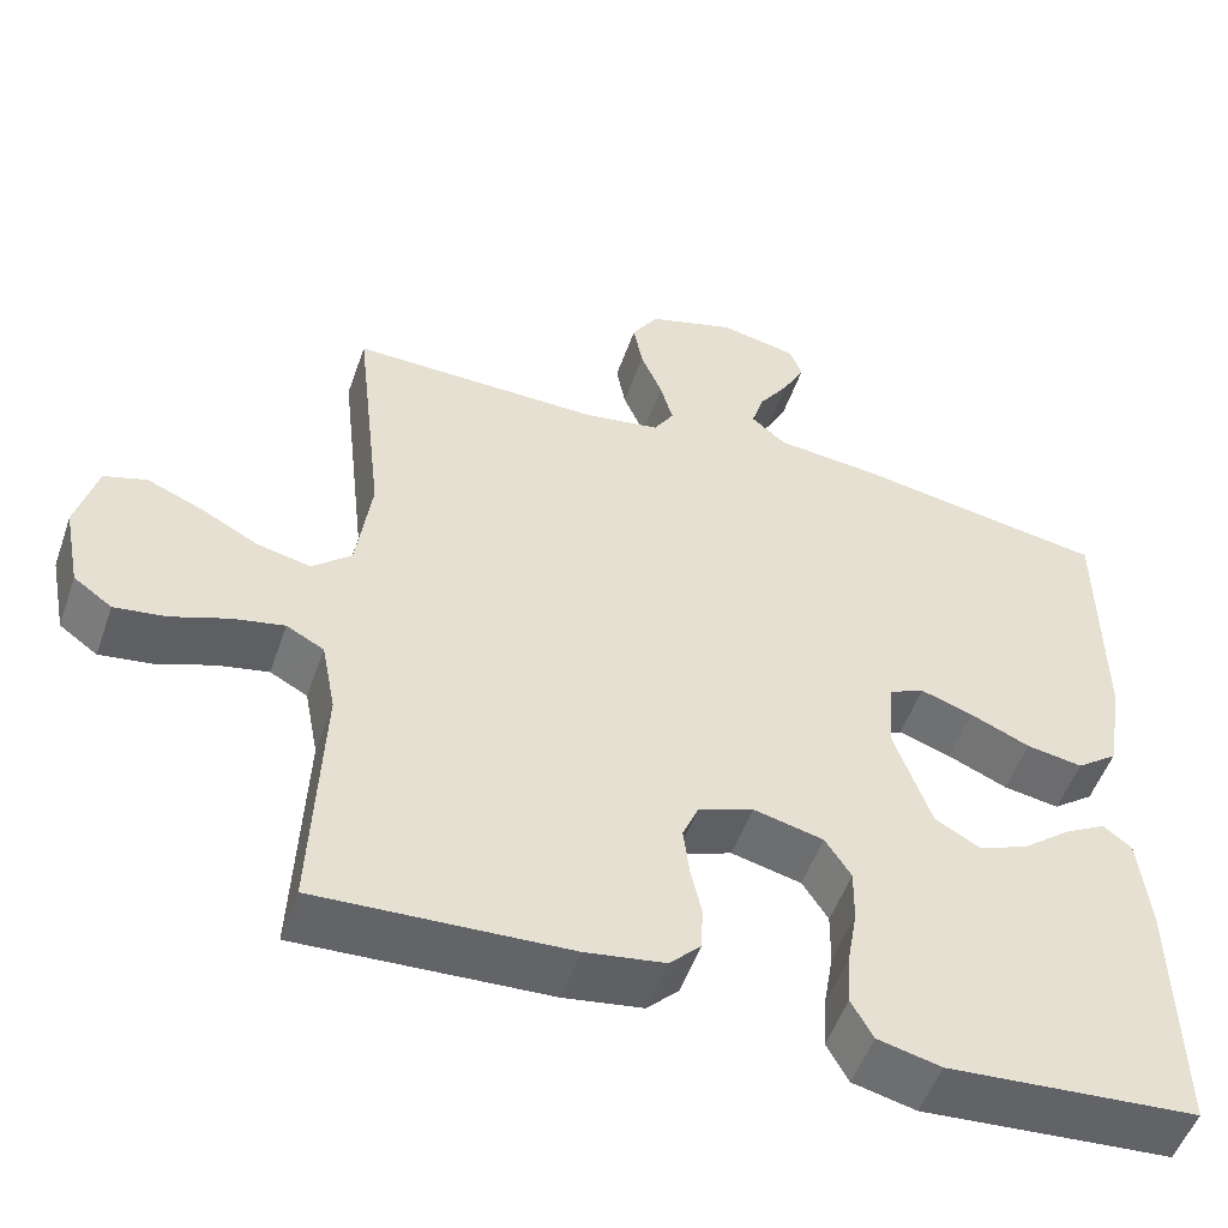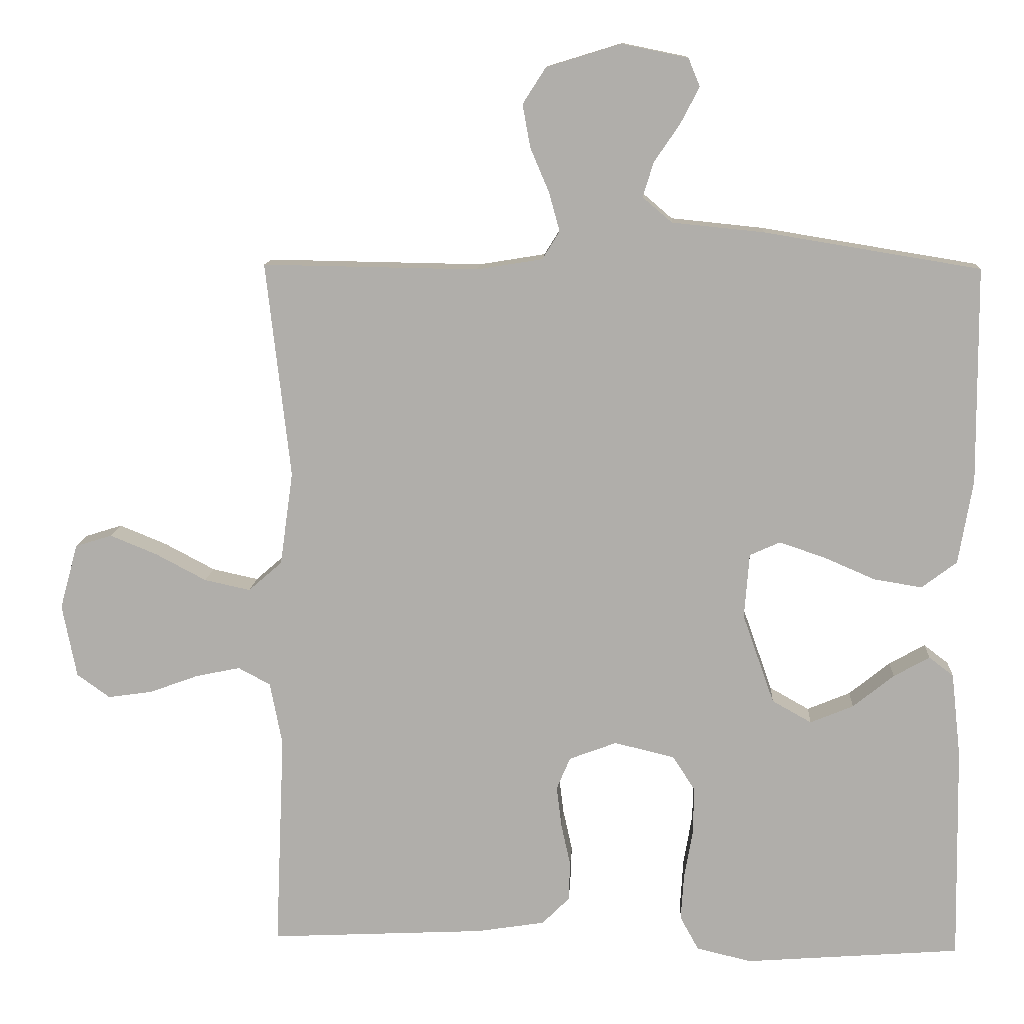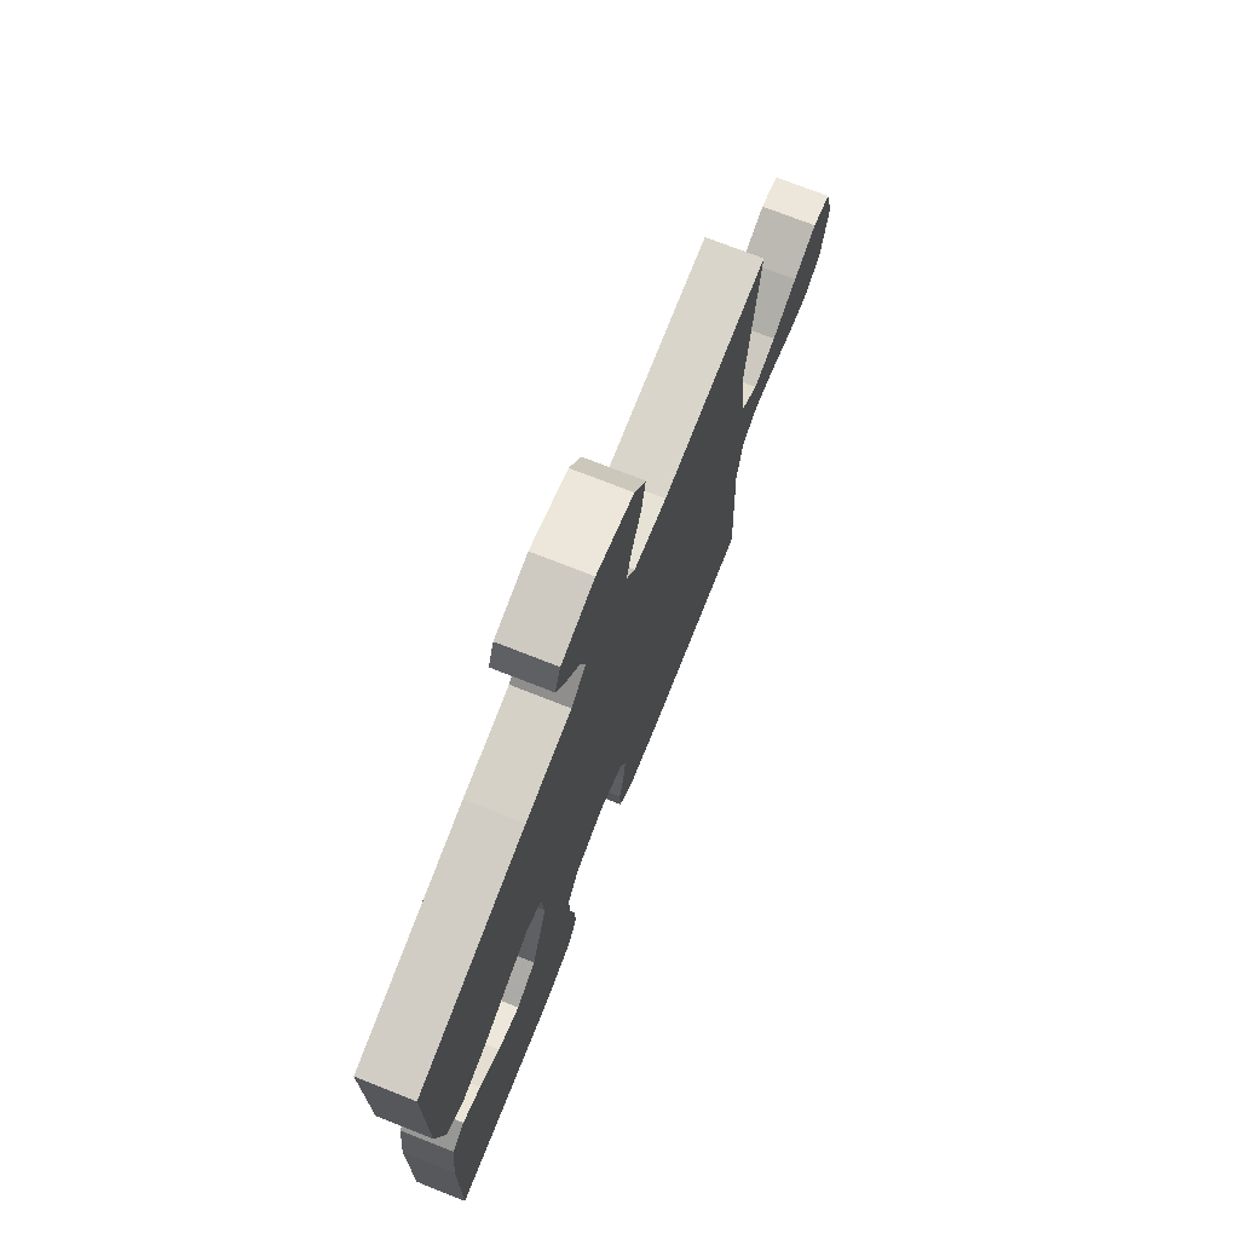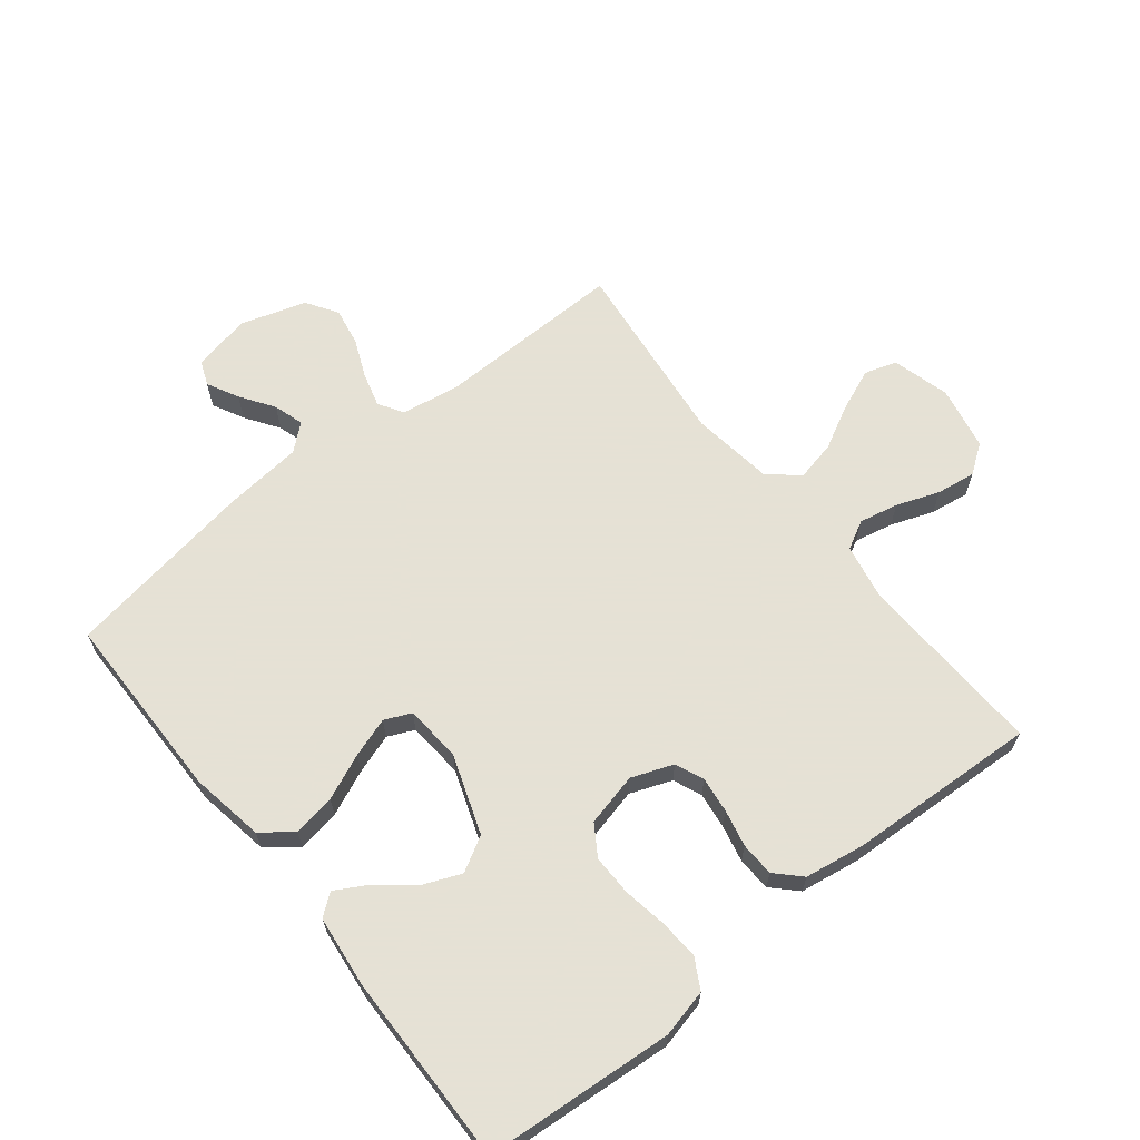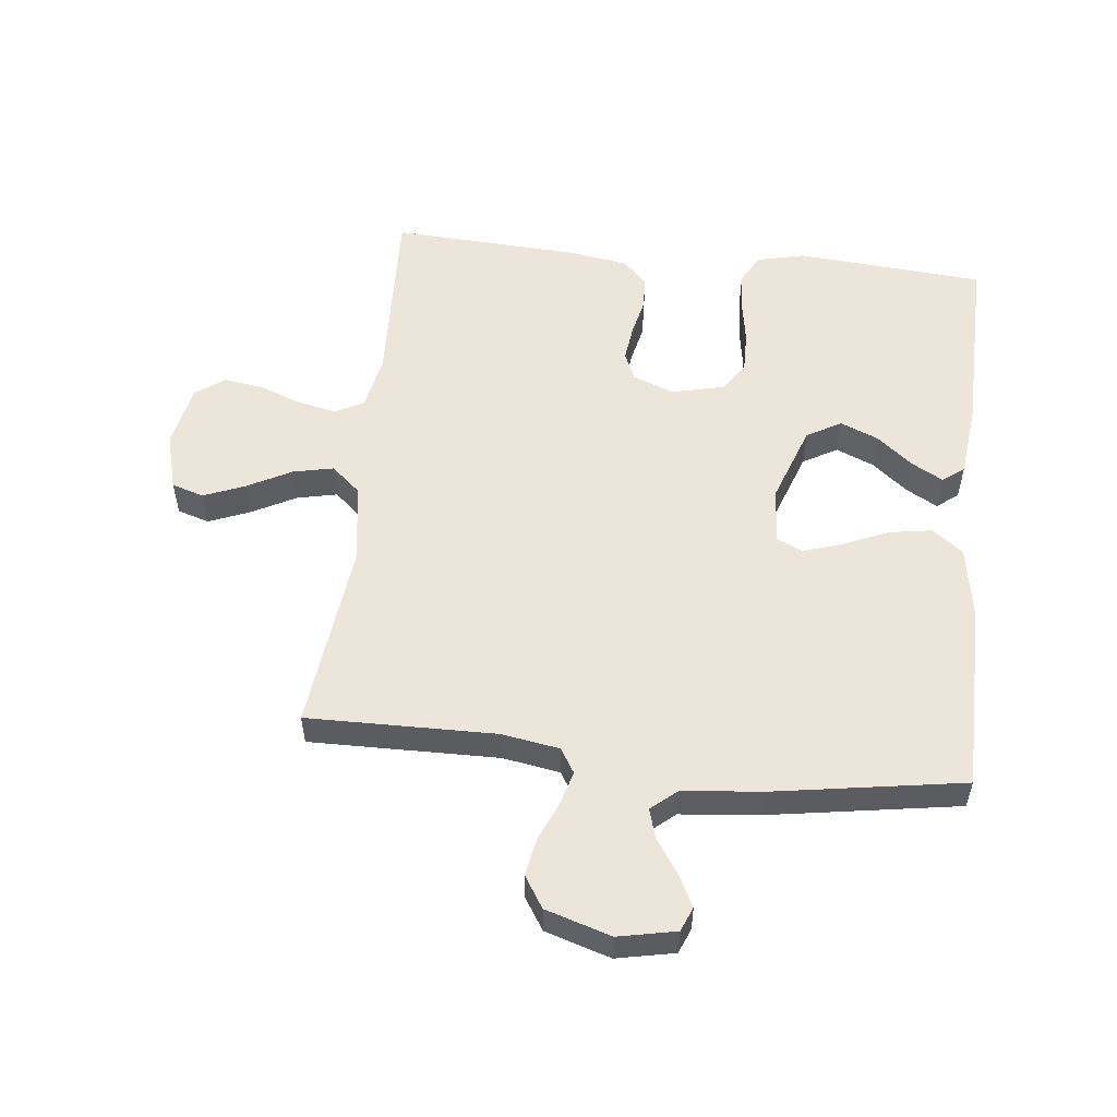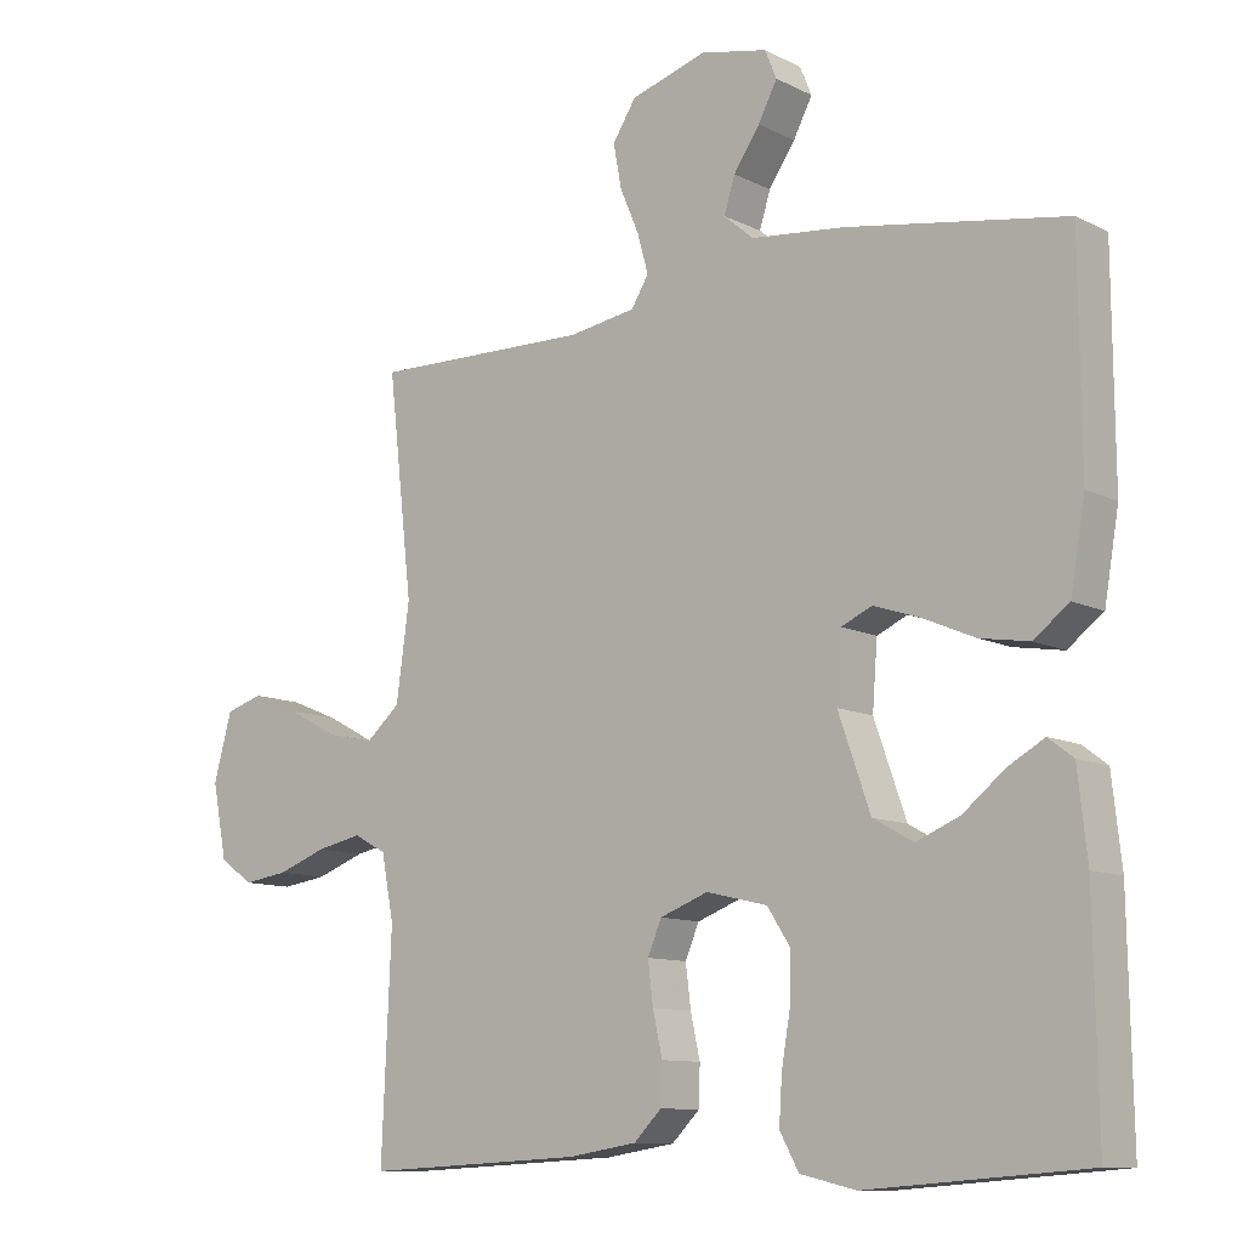
<metadata>
{"format":"obj","ext":"obj","renderer":"f3d","projection":"perspective","resolution":1024,"background":"white","views":[{"elev":-52.0,"azim":-19.1,"up":"+Z"},{"elev":11.6,"azim":3.3,"up":"+Z"},{"elev":73.4,"azim":111.5,"up":"+Z"},{"elev":64.9,"azim":141.5,"up":"+Y"},{"elev":54.5,"azim":6.4,"up":"+Y"},{"elev":-10.6,"azim":39.1,"up":"+Z"}]}
</metadata>
<code>
v 0.5 0.07 0.5
v 0.502 0.07 0.2
v 0.482 0.07 0.083
v 0.433 0.07 0.046
v 0.366 0.07 0.057
v 0.294 0.07 0.088
v 0.231 0.07 0.109
v 0.189 0.07 0.09
v 0.182 0.07 0
v 0.226 0.07 -0.125
v 0.281 0.07 -0.156
v 0.341 0.07 -0.131
v 0.398 0.07 -0.085
v 0.448 0.07 -0.057
v 0.482 0.07 -0.083
v 0.495 0.07 -0.2
v 0.5 0.07 -0.5
v 0.2 0.07 -0.523
v 0.124 0.07 -0.505
v 0.098 0.07 -0.458
v 0.102 0.07 -0.395
v 0.114 0.07 -0.325
v 0.115 0.07 -0.26
v 0.084 0.07 -0.212
v 0 0.07 -0.192
v -0.066 0.07 -0.217
v -0.085 0.07 -0.262
v -0.078 0.07 -0.319
v -0.065 0.07 -0.378
v -0.067 0.07 -0.432
v -0.105 0.07 -0.47
v -0.2 0.07 -0.485
v -0.5 0.07 -0.5
v -0.487 0.07 -0.2
v -0.504 0.07 -0.112
v -0.549 0.07 -0.088
v -0.611 0.07 -0.101
v -0.679 0.07 -0.126
v -0.741 0.07 -0.135
v -0.787 0.07 -0.102
v -0.807 0.07 0
v -0.782 0.07 0.091
v -0.731 0.07 0.107
v -0.665 0.07 0.08
v -0.595 0.07 0.043
v -0.531 0.07 0.029
v -0.484 0.07 0.07
v -0.466 0.07 0.2
v -0.5 0.07 0.5
v -0.2 0.07 0.495
v -0.108 0.07 0.51
v -0.084 0.07 0.549
v -0.099 0.07 0.603
v -0.125 0.07 0.664
v -0.136 0.07 0.724
v -0.104 0.07 0.774
v 0 0.07 0.806
v 0.092 0.07 0.787
v 0.108 0.07 0.748
v 0.082 0.07 0.698
v 0.046 0.07 0.645
v 0.031 0.07 0.597
v 0.072 0.07 0.562
v 0.2 0.07 0.549
v 0.5 0 0.5
v 0.502 0 0.2
v 0.482 0 0.083
v 0.433 0 0.046
v 0.366 0 0.057
v 0.294 0 0.088
v 0.231 0 0.109
v 0.189 0 0.09
v 0.182 0 0
v 0.226 0 -0.125
v 0.281 0 -0.156
v 0.341 0 -0.131
v 0.398 0 -0.085
v 0.448 0 -0.057
v 0.482 0 -0.083
v 0.495 0 -0.2
v 0.5 0 -0.5
v 0.2 0 -0.523
v 0.124 0 -0.505
v 0.098 0 -0.458
v 0.102 0 -0.395
v 0.114 0 -0.325
v 0.115 0 -0.26
v 0.084 0 -0.212
v 0 0 -0.192
v -0.066 0 -0.217
v -0.085 0 -0.262
v -0.078 0 -0.319
v -0.065 0 -0.378
v -0.067 0 -0.432
v -0.105 0 -0.47
v -0.2 0 -0.485
v -0.5 0 -0.5
v -0.487 0 -0.2
v -0.504 0 -0.112
v -0.549 0 -0.088
v -0.611 0 -0.101
v -0.679 0 -0.126
v -0.741 0 -0.135
v -0.787 0 -0.102
v -0.807 0 0
v -0.782 0 0.091
v -0.731 0 0.107
v -0.665 0 0.08
v -0.595 0 0.043
v -0.531 0 0.029
v -0.484 0 0.07
v -0.466 0 0.2
v -0.5 0 0.5
v -0.2 0 0.495
v -0.108 0 0.51
v -0.084 0 0.549
v -0.099 0 0.603
v -0.125 0 0.664
v -0.136 0 0.724
v -0.104 0 0.774
v 0 0 0.806
v 0.092 0 0.787
v 0.108 0 0.748
v 0.082 0 0.698
v 0.046 0 0.645
v 0.031 0 0.597
v 0.072 0 0.562
v 0.2 0 0.549
f 63 64 1 2
f 58 59 60 61
f 56 57 58 61
f 56 61 62
f 53 54 55 56
f 52 53 56 62
f 51 52 62 63
f 48 49 50
f 47 48 50 51
f 42 43 44 45
f 40 41 42 45
f 40 45 46
f 37 38 39 40
f 36 37 40 46
f 35 36 46 47
f 31 32 33 34
f 28 29 30 31
f 27 28 31 34
f 26 27 34 35
f 19 20 21 22
f 19 22 23
f 18 19 23
f 17 18 23
f 16 17 23 24
f 12 13 14 15
f 11 12 15 16
f 3 4 5 6
f 3 6 7
f 2 3 7
f 63 2 7
f 51 63 7 8
f 47 51 8 9
f 25 26 35 47
f 25 47 9 10
f 11 16 24 25
f 10 11 25
f 66 65 128 127
f 125 124 123 122
f 125 122 121 120
f 126 125 120
f 120 119 118 117
f 126 120 117 116
f 127 126 116 115
f 114 113 112
f 115 114 112 111
f 109 108 107 106
f 109 106 105 104
f 110 109 104
f 104 103 102 101
f 110 104 101 100
f 111 110 100 99
f 98 97 96 95
f 95 94 93 92
f 98 95 92 91
f 99 98 91 90
f 86 85 84 83
f 87 86 83
f 87 83 82
f 87 82 81
f 88 87 81 80
f 79 78 77 76
f 80 79 76 75
f 70 69 68 67
f 71 70 67
f 71 67 66
f 71 66 127
f 72 71 127 115
f 73 72 115 111
f 111 99 90 89
f 74 73 111 89
f 89 88 80 75
f 89 75 74
f 1 65 66 2
f 2 66 67 3
f 3 67 68 4
f 4 68 69 5
f 5 69 70 6
f 6 70 71 7
f 7 71 72 8
f 8 72 73 9
f 9 73 74 10
f 10 74 75 11
f 11 75 76 12
f 12 76 77 13
f 13 77 78 14
f 14 78 79 15
f 15 79 80 16
f 16 80 81 17
f 17 81 82 18
f 18 82 83 19
f 19 83 84 20
f 20 84 85 21
f 21 85 86 22
f 22 86 87 23
f 23 87 88 24
f 24 88 89 25
f 25 89 90 26
f 26 90 91 27
f 27 91 92 28
f 28 92 93 29
f 29 93 94 30
f 30 94 95 31
f 31 95 96 32
f 32 96 97 33
f 33 97 98 34
f 34 98 99 35
f 35 99 100 36
f 36 100 101 37
f 37 101 102 38
f 38 102 103 39
f 39 103 104 40
f 40 104 105 41
f 41 105 106 42
f 42 106 107 43
f 43 107 108 44
f 44 108 109 45
f 45 109 110 46
f 46 110 111 47
f 47 111 112 48
f 48 112 113 49
f 49 113 114 50
f 50 114 115 51
f 51 115 116 52
f 52 116 117 53
f 53 117 118 54
f 54 118 119 55
f 55 119 120 56
f 56 120 121 57
f 57 121 122 58
f 58 122 123 59
f 59 123 124 60
f 60 124 125 61
f 61 125 126 62
f 62 126 127 63
f 63 127 128 64
f 64 128 65 1

</code>
